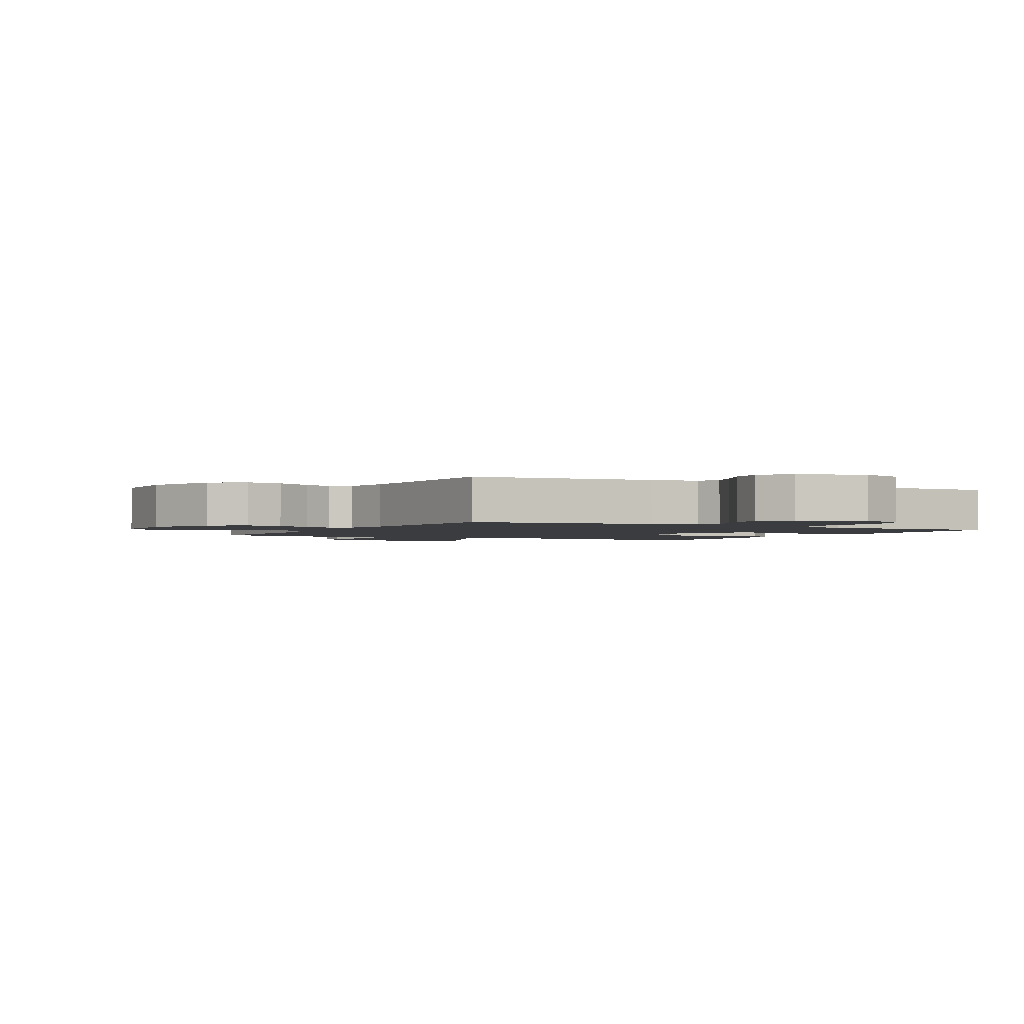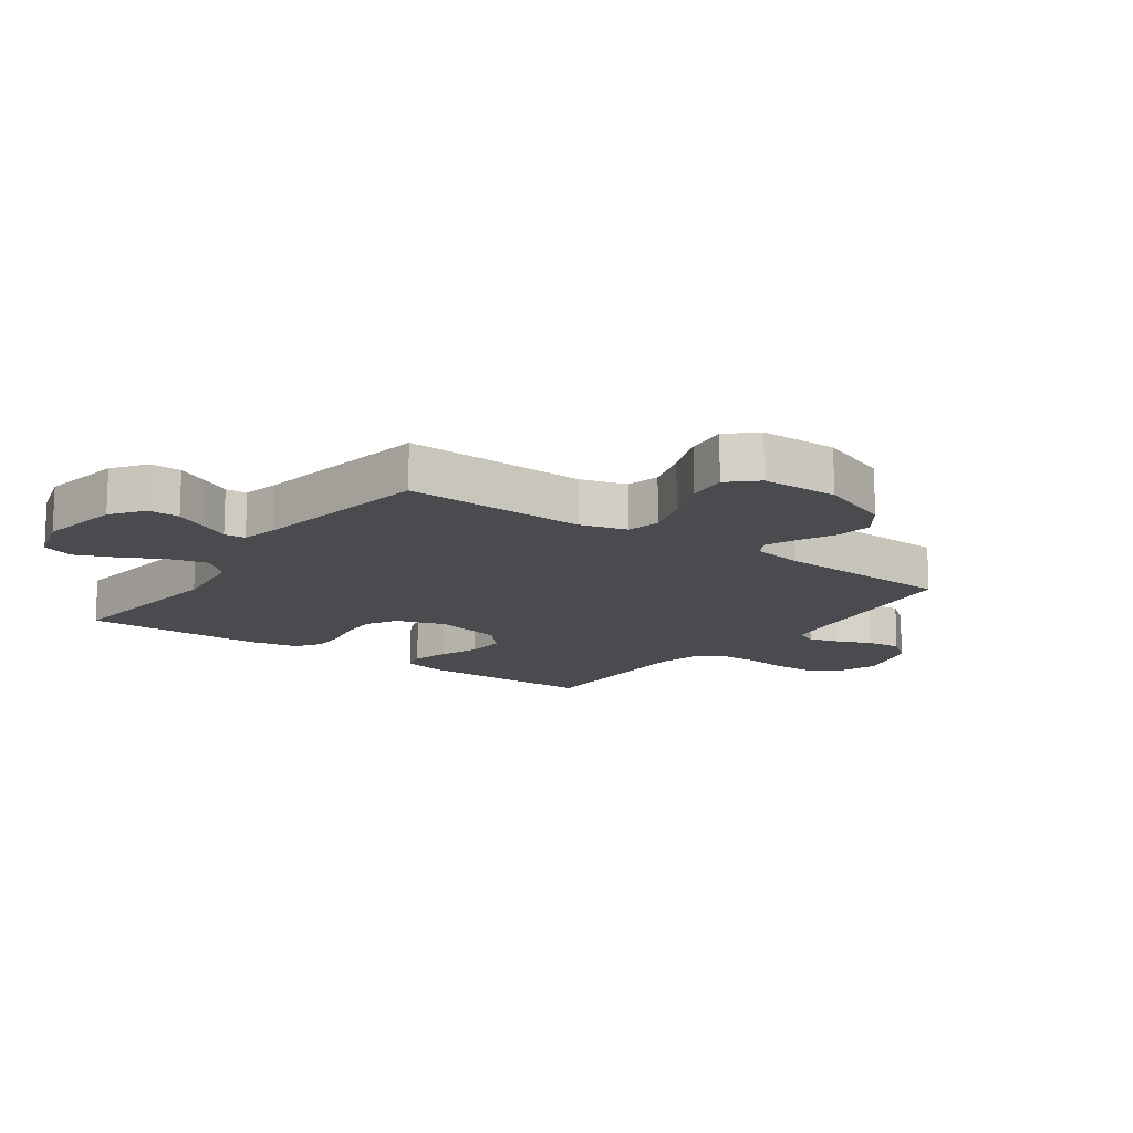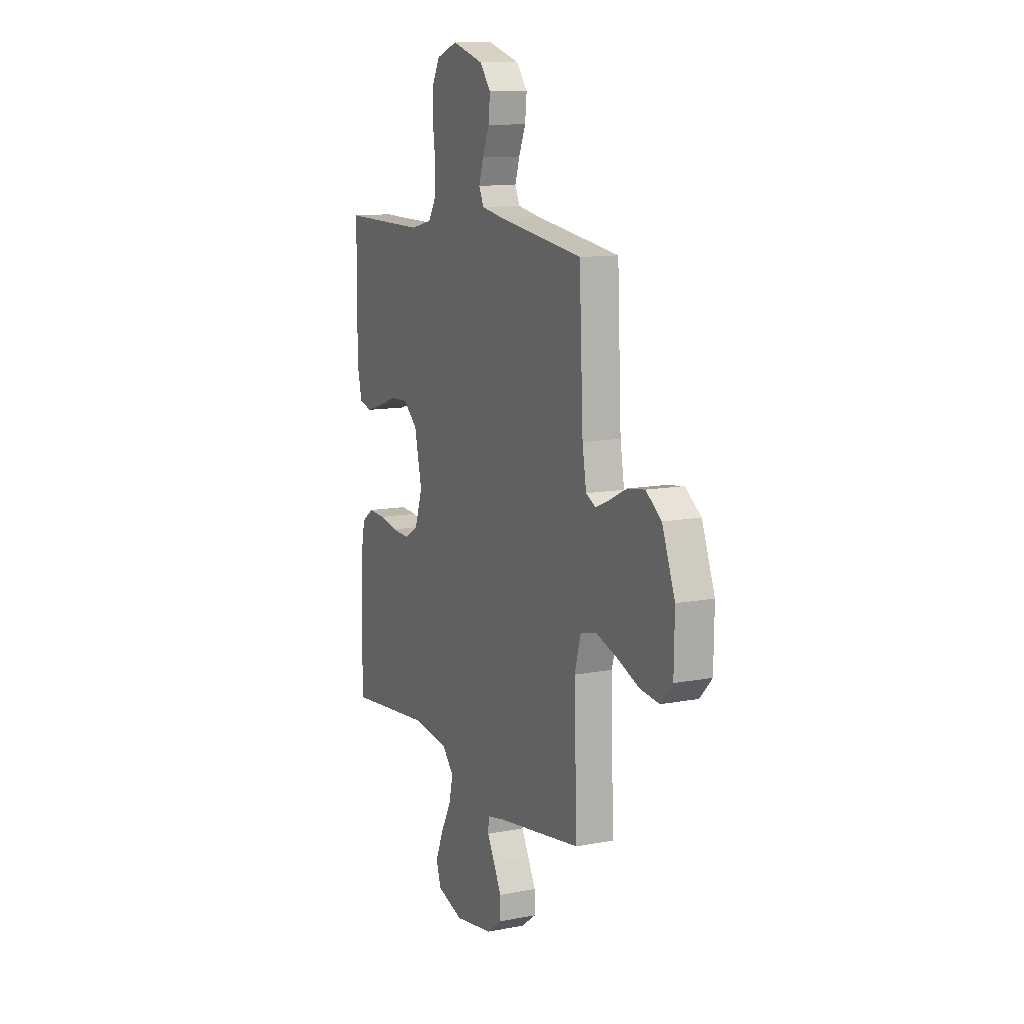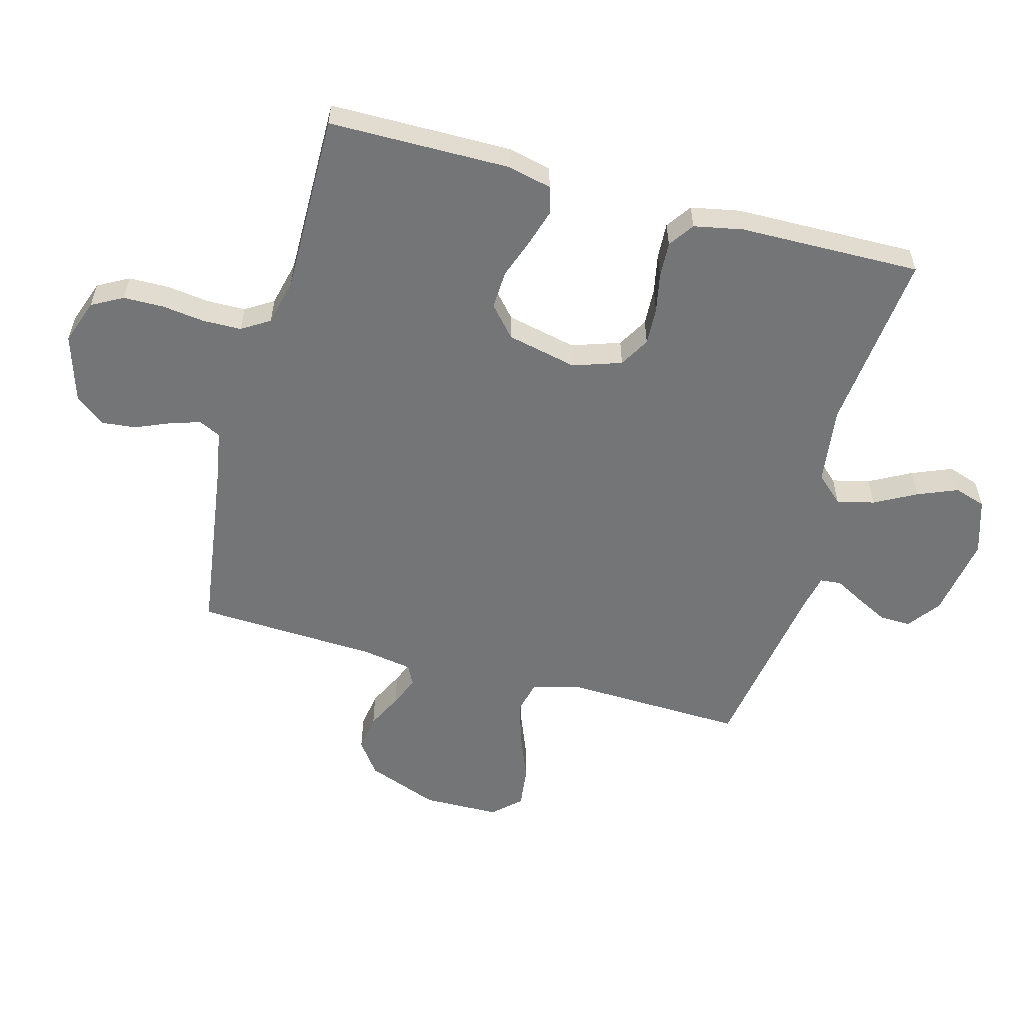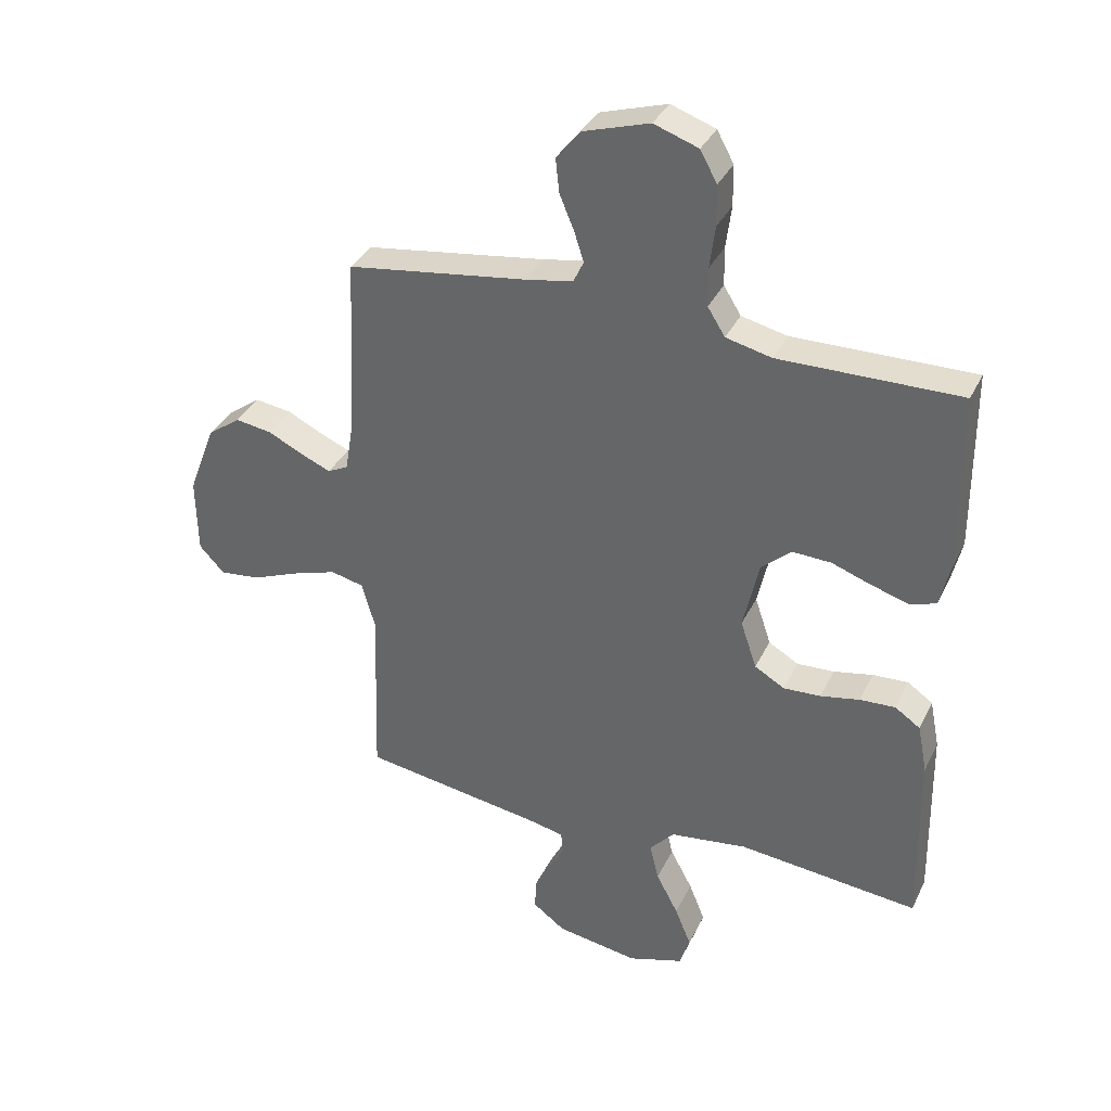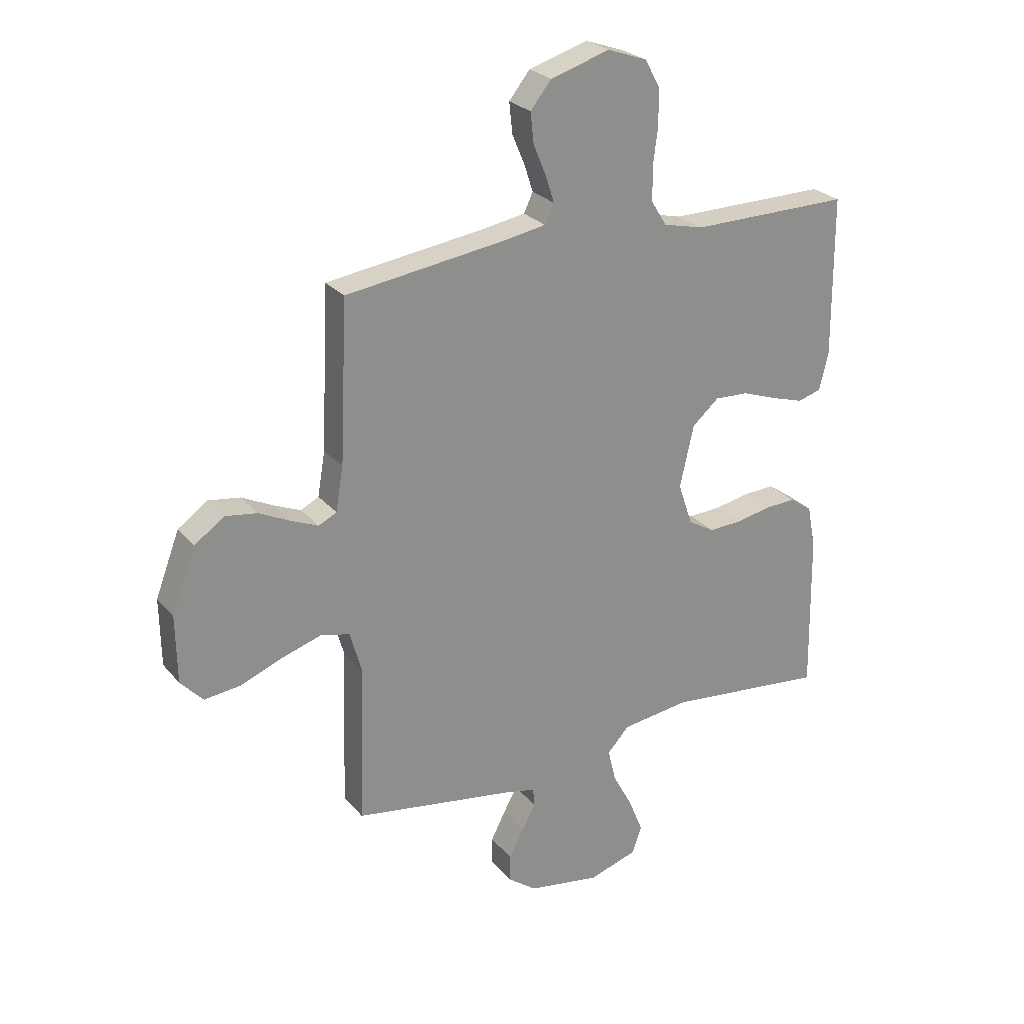
<metadata>
{"format":"obj","ext":"obj","renderer":"f3d","projection":"perspective","resolution":1024,"background":"white","views":[{"elev":-1.9,"azim":-28.6,"up":"+Y"},{"elev":-14.2,"azim":-125.8,"up":"+Y"},{"elev":11.6,"azim":-114.9,"up":"+Z"},{"elev":-56.5,"azim":74.8,"up":"+Y"},{"elev":35.2,"azim":23.2,"up":"+Z"},{"elev":25.7,"azim":-30.2,"up":"+Z"}]}
</metadata>
<code>
v -0.5 0.07 0.5
v -0.2 0.07 0.542
v -0.121 0.07 0.556
v -0.104 0.07 0.592
v -0.12 0.07 0.642
v -0.144 0.07 0.699
v -0.15 0.07 0.756
v -0.111 0.07 0.805
v 0 0.07 0.839
v 0.074 0.07 0.813
v 0.102 0.07 0.762
v 0.103 0.07 0.695
v 0.094 0.07 0.625
v 0.095 0.07 0.561
v 0.124 0.07 0.515
v 0.2 0.07 0.497
v 0.5 0.07 0.5
v 0.502 0.07 0.2
v 0.485 0.07 0.128
v 0.441 0.07 0.115
v 0.381 0.07 0.133
v 0.314 0.07 0.157
v 0.25 0.07 0.16
v 0.2 0.07 0.116
v 0.174 0.07 0
v 0.201 0.07 -0.08
v 0.251 0.07 -0.109
v 0.313 0.07 -0.106
v 0.378 0.07 -0.093
v 0.437 0.07 -0.09
v 0.479 0.07 -0.119
v 0.495 0.07 -0.2
v 0.5 0.07 -0.5
v 0.2 0.07 -0.469
v 0.071 0.07 -0.486
v 0.03 0.07 -0.531
v 0.045 0.07 -0.593
v 0.082 0.07 -0.662
v 0.109 0.07 -0.728
v 0.092 0.07 -0.78
v 0 0.07 -0.809
v -0.136 0.07 -0.787
v -0.19 0.07 -0.747
v -0.189 0.07 -0.696
v -0.162 0.07 -0.643
v -0.136 0.07 -0.595
v -0.139 0.07 -0.56
v -0.2 0.07 -0.547
v -0.5 0.07 -0.5
v -0.49 0.07 -0.2
v -0.512 0.07 -0.122
v -0.567 0.07 -0.109
v -0.642 0.07 -0.133
v -0.72 0.07 -0.164
v -0.788 0.07 -0.172
v -0.83 0.07 -0.127
v -0.832 0.07 0
v -0.787 0.07 0.119
v -0.732 0.07 0.159
v -0.671 0.07 0.15
v -0.612 0.07 0.121
v -0.562 0.07 0.1
v -0.528 0.07 0.117
v -0.514 0.07 0.2
v -0.5 0 0.5
v -0.2 0 0.542
v -0.121 0 0.556
v -0.104 0 0.592
v -0.12 0 0.642
v -0.144 0 0.699
v -0.15 0 0.756
v -0.111 0 0.805
v 0 0 0.839
v 0.074 0 0.813
v 0.102 0 0.762
v 0.103 0 0.695
v 0.094 0 0.625
v 0.095 0 0.561
v 0.124 0 0.515
v 0.2 0 0.497
v 0.5 0 0.5
v 0.502 0 0.2
v 0.485 0 0.128
v 0.441 0 0.115
v 0.381 0 0.133
v 0.314 0 0.157
v 0.25 0 0.16
v 0.2 0 0.116
v 0.174 0 0
v 0.201 0 -0.08
v 0.251 0 -0.109
v 0.313 0 -0.106
v 0.378 0 -0.093
v 0.437 0 -0.09
v 0.479 0 -0.119
v 0.495 0 -0.2
v 0.5 0 -0.5
v 0.2 0 -0.469
v 0.071 0 -0.486
v 0.03 0 -0.531
v 0.045 0 -0.593
v 0.082 0 -0.662
v 0.109 0 -0.728
v 0.092 0 -0.78
v 0 0 -0.809
v -0.136 0 -0.787
v -0.19 0 -0.747
v -0.189 0 -0.696
v -0.162 0 -0.643
v -0.136 0 -0.595
v -0.139 0 -0.56
v -0.2 0 -0.547
v -0.5 0 -0.5
v -0.49 0 -0.2
v -0.512 0 -0.122
v -0.567 0 -0.109
v -0.642 0 -0.133
v -0.72 0 -0.164
v -0.788 0 -0.172
v -0.83 0 -0.127
v -0.832 0 0
v -0.787 0 0.119
v -0.732 0 0.159
v -0.671 0 0.15
v -0.612 0 0.121
v -0.562 0 0.1
v -0.528 0 0.117
v -0.514 0 0.2
f 58 59 60 61
f 58 61 62
f 57 58 62
f 56 57 62
f 53 54 55 56
f 52 53 56 62
f 51 52 62 63
f 48 49 50
f 47 48 50 51
f 43 44 45 46
f 41 42 43 46
f 41 46 47
f 40 41 47
f 37 38 39 40
f 37 40 47 51
f 31 32 33 34
f 31 34 35
f 28 29 30 31
f 27 28 31 35
f 26 27 35 36
f 19 20 21 22
f 17 18 19 22
f 16 17 22 23
f 15 16 23 24
f 10 11 12 13
f 10 13 14
f 9 10 14
f 8 9 14
f 5 6 7 8
f 4 5 8 14
f 3 4 14 15
f 64 1 2
f 36 37 51 63
f 25 26 36 63
f 24 25 63 64
f 15 24 64
f 2 3 15 64
f 125 124 123 122
f 126 125 122
f 126 122 121
f 126 121 120
f 120 119 118 117
f 126 120 117 116
f 127 126 116 115
f 114 113 112
f 115 114 112 111
f 110 109 108 107
f 110 107 106 105
f 111 110 105
f 111 105 104
f 104 103 102 101
f 115 111 104 101
f 98 97 96 95
f 99 98 95
f 95 94 93 92
f 99 95 92 91
f 100 99 91 90
f 86 85 84 83
f 86 83 82 81
f 87 86 81 80
f 88 87 80 79
f 77 76 75 74
f 78 77 74
f 78 74 73
f 78 73 72
f 72 71 70 69
f 78 72 69 68
f 79 78 68 67
f 66 65 128
f 127 115 101 100
f 127 100 90 89
f 128 127 89 88
f 128 88 79
f 128 79 67 66
f 1 65 66 2
f 2 66 67 3
f 3 67 68 4
f 4 68 69 5
f 5 69 70 6
f 6 70 71 7
f 7 71 72 8
f 8 72 73 9
f 9 73 74 10
f 10 74 75 11
f 11 75 76 12
f 12 76 77 13
f 13 77 78 14
f 14 78 79 15
f 15 79 80 16
f 16 80 81 17
f 17 81 82 18
f 18 82 83 19
f 19 83 84 20
f 20 84 85 21
f 21 85 86 22
f 22 86 87 23
f 23 87 88 24
f 24 88 89 25
f 25 89 90 26
f 26 90 91 27
f 27 91 92 28
f 28 92 93 29
f 29 93 94 30
f 30 94 95 31
f 31 95 96 32
f 32 96 97 33
f 33 97 98 34
f 34 98 99 35
f 35 99 100 36
f 36 100 101 37
f 37 101 102 38
f 38 102 103 39
f 39 103 104 40
f 40 104 105 41
f 41 105 106 42
f 42 106 107 43
f 43 107 108 44
f 44 108 109 45
f 45 109 110 46
f 46 110 111 47
f 47 111 112 48
f 48 112 113 49
f 49 113 114 50
f 50 114 115 51
f 51 115 116 52
f 52 116 117 53
f 53 117 118 54
f 54 118 119 55
f 55 119 120 56
f 56 120 121 57
f 57 121 122 58
f 58 122 123 59
f 59 123 124 60
f 60 124 125 61
f 61 125 126 62
f 62 126 127 63
f 63 127 128 64
f 64 128 65 1

</code>
